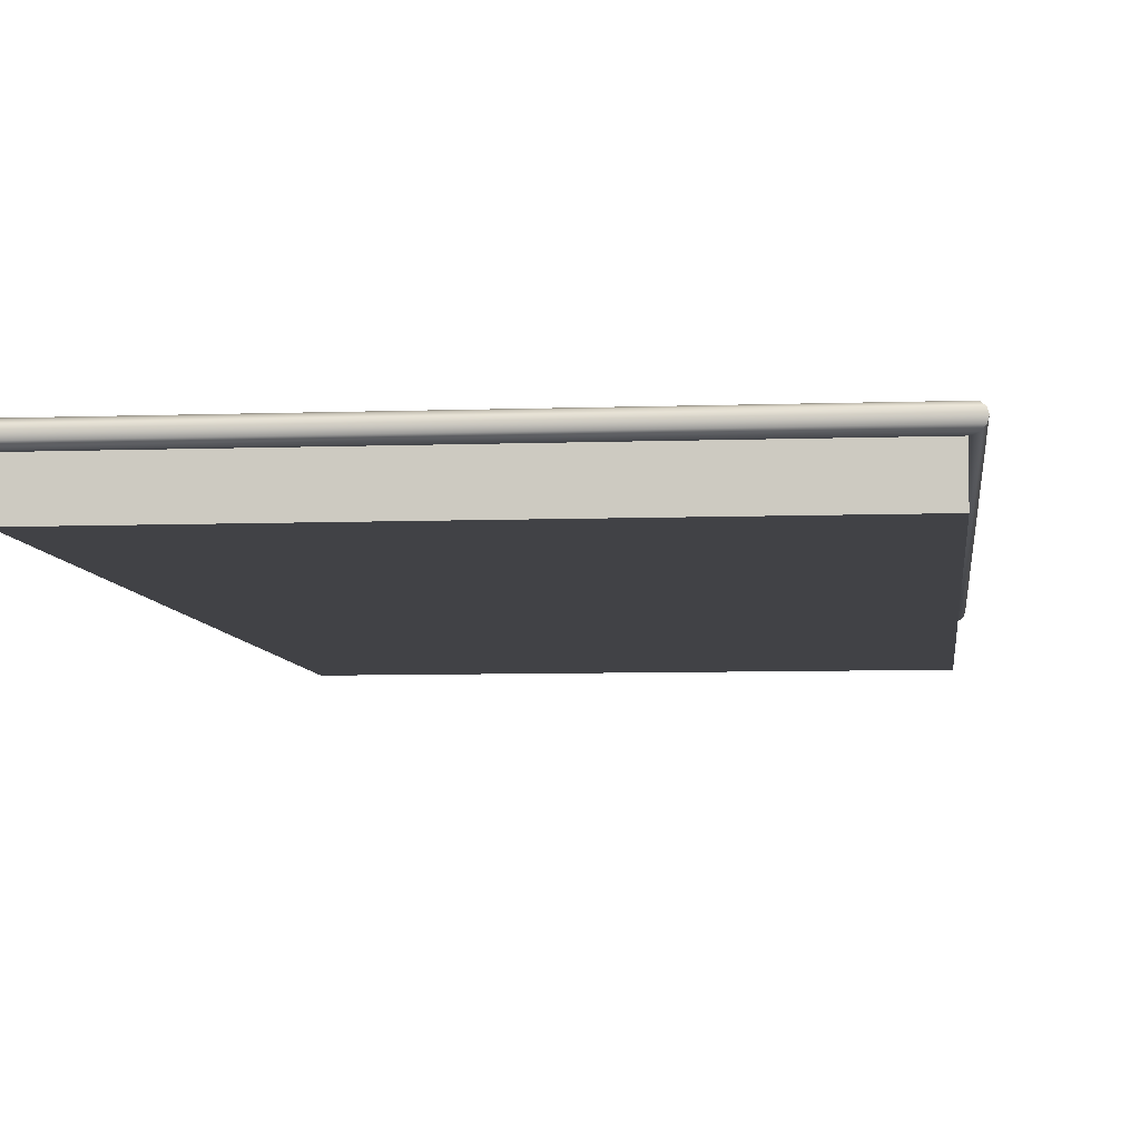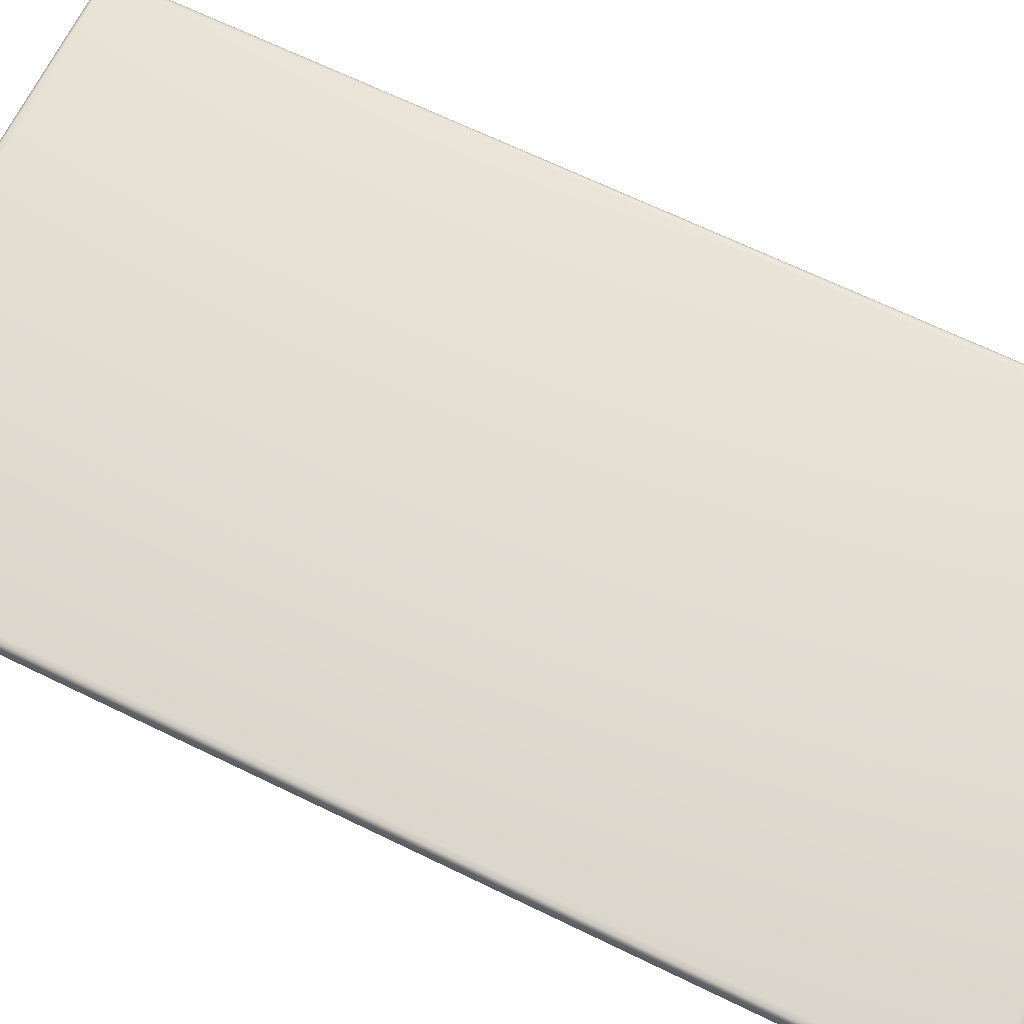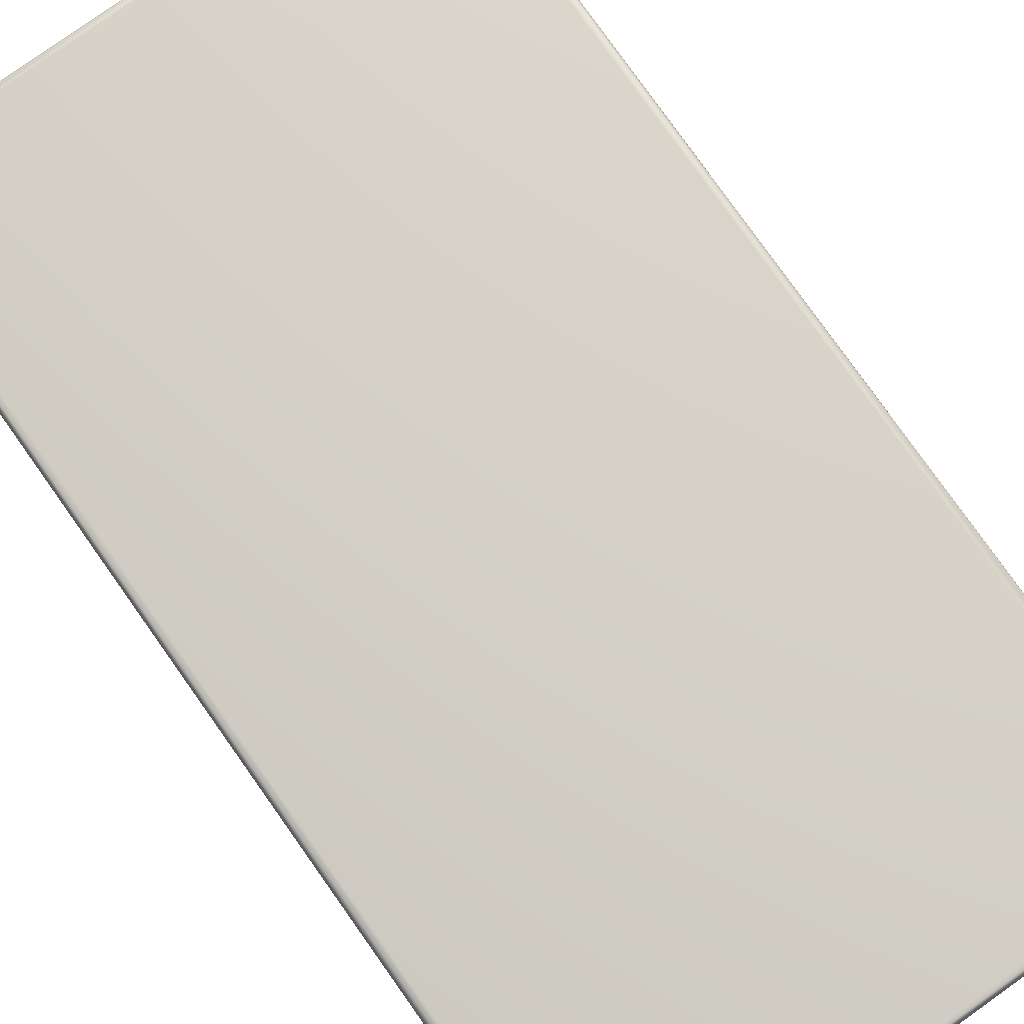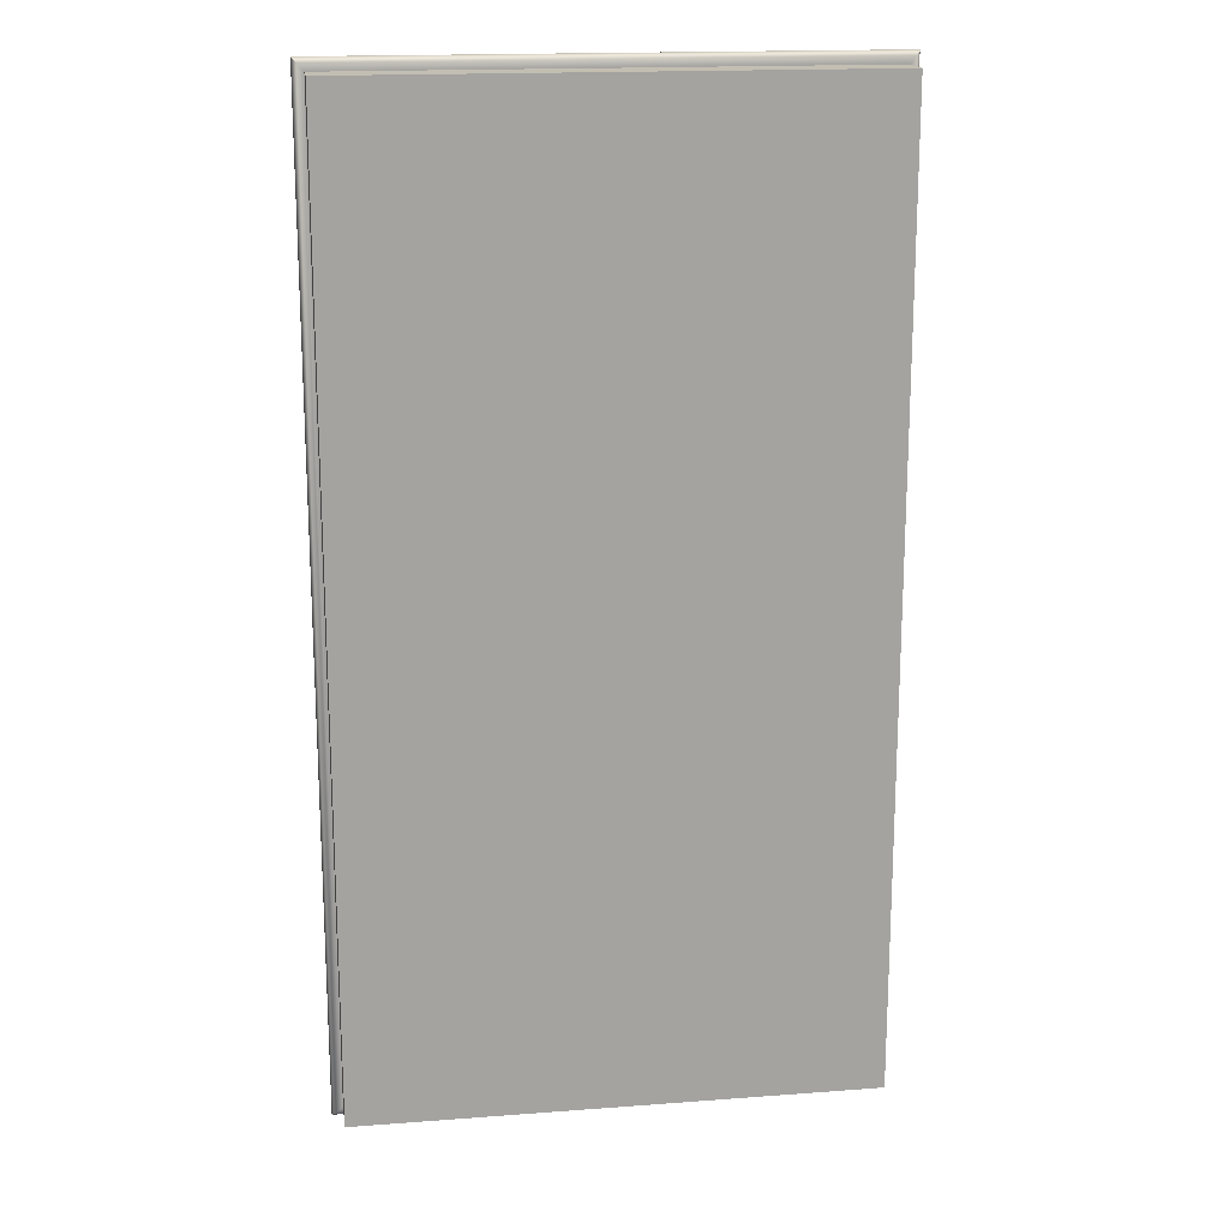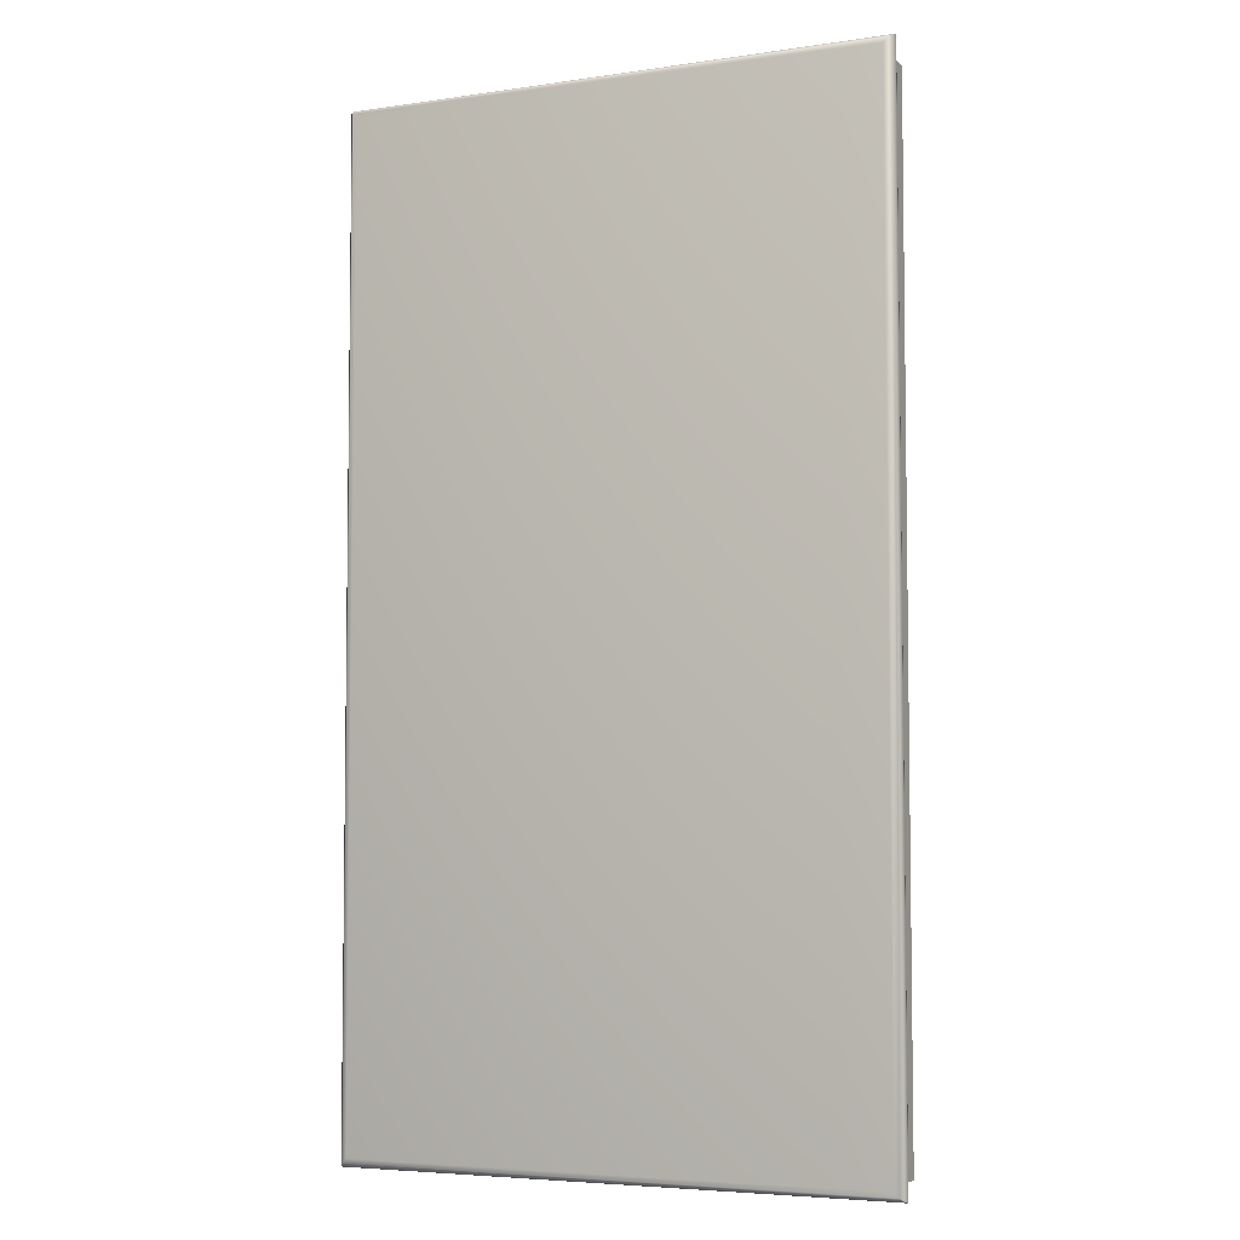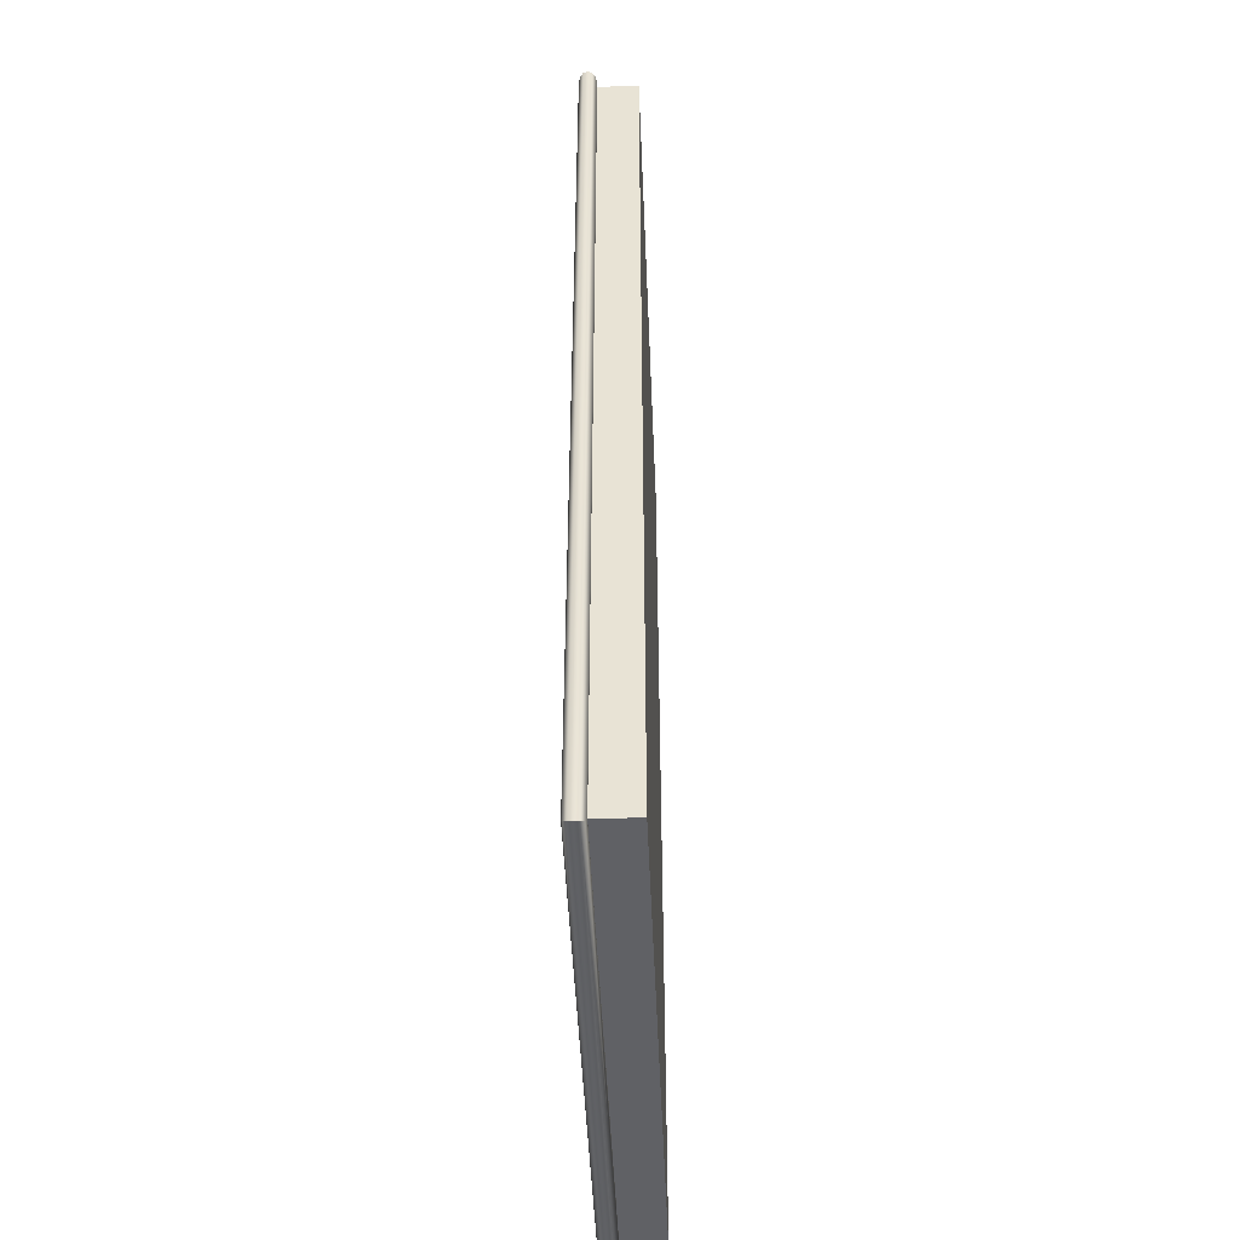
<metadata>
{"format":"obj","ext":"obj","renderer":"f3d","projection":"perspective","resolution":1024,"background":"white","views":[{"elev":-6.6,"azim":6.2,"up":"+Z"},{"elev":67.3,"azim":-64.0,"up":"+Z"},{"elev":80.0,"azim":144.6,"up":"+Z"},{"elev":17.4,"azim":171.5,"up":"+Y"},{"elev":-5.2,"azim":24.7,"up":"+Y"},{"elev":-47.5,"azim":92.4,"up":"+Y"}]}
</metadata>
<code>
g Monitor
v -0.006263 -0.01163 0.0009733
v -0.006263 -0.01163 0
v -0.006263 0.01163 0
v -0.006263 0.01163 0.0009733
v -0.006263 0.01163 0.0009733
v -0.006263 0.01163 0
v 0.006263 0.01163 0
v 0.006263 0.01163 0.0009733
v 0.006263 0.01163 0.0009733
v 0.006263 0.01163 0
v 0.006263 -0.01163 0
v 0.006263 -0.01163 0.0009733
v 0.006263 -0.01163 0.0009733
v 0.006263 -0.01163 0
v -0.006263 -0.01163 0
v -0.006263 -0.01163 0.0009733
v 0.006263 0.01163 0
v -0.006263 0.01163 0
v -0.006263 -0.01163 0
v 0.006263 -0.01163 0
v -0.006309 0.0117 0.001407
v 0.006309 0.0117 0.001407
v 0.006309 -0.0117 0.001407
v -0.006309 -0.0117 0.001407
v -0.006309 0.0117 0.001407
v -0.006309 -0.0117 0.001407
v -0.006417 -0.01181 0.001378
v -0.006417 0.01181 0.001378
v 0.006309 0.0117 0.001407
v -0.006496 -0.01189 0.001299
v -0.006496 0.01189 0.001299
v -0.006525 -0.01192 0.00119
v -0.006525 0.01192 0.00119
v -0.006498 -0.01189 0.001082
v -0.006498 0.01189 0.001082
v -0.006422 -0.01181 0.001002
v -0.006422 0.01181 0.001002
v -0.006319 -0.01169 0.0009733
v 0.006417 0.01181 0.001378
v 0.006309 -0.0117 0.001407
v -0.006496 0.01189 0.001299
v 0.006496 0.01189 0.001299
v 0.006525 0.01192 0.00119
v -0.006525 0.01192 0.00119
v -0.006498 0.01189 0.001082
v 0.006498 0.01189 0.001082
v 0.006422 0.01181 0.001002
v -0.006319 0.01169 0.0009733
v -0.006263 -0.01163 0.0009733
v -0.006263 0.01163 0.0009733
v 0.006263 0.01163 0.0009733
v 0.006319 0.01169 0.0009733
v 0.006319 -0.01169 0.0009733
v 0.006263 -0.01163 0.0009733
v -0.006263 -0.01163 0.0009733
v -0.006319 -0.01169 0.0009733
v -0.006422 -0.01181 0.001002
v 0.006422 -0.01181 0.001002
v 0.006498 -0.01189 0.001082
v 0.006498 0.01189 0.001082
v 0.006525 0.01192 0.00119
v 0.006525 -0.01192 0.00119
v 0.006498 -0.01189 0.001082
v -0.006498 -0.01189 0.001082
v -0.006525 -0.01192 0.00119
v 0.006525 -0.01192 0.00119
v -0.006496 -0.01189 0.001299
v 0.006496 -0.01189 0.001299
v 0.006496 0.01189 0.001299
v 0.006496 -0.01189 0.001299
v -0.006417 -0.01181 0.001378
v 0.006417 -0.01181 0.001378
v -0.006309 -0.0117 0.001407
g Monitor_0
f 3 2 1
f 4 3 1
f 7 6 5
f 8 7 5
f 11 10 9
f 12 11 9
f 15 14 13
f 16 15 13
f 19 18 17
f 20 19 17
f 23 22 21
f 24 23 21
f 27 26 25
f 28 27 25
f 28 25 29
f 30 27 28
f 31 30 28
f 32 30 31
f 33 32 31
f 34 32 33
f 35 34 33
f 36 34 35
f 37 36 35
f 38 36 37
f 39 28 29
f 39 29 40
f 41 28 39
f 42 41 39
f 42 43 41
f 43 44 41
f 45 44 43
f 46 45 43
f 37 45 46
f 47 37 46
f 48 38 37
f 48 37 47
f 38 48 49
f 48 50 49
f 50 48 51
f 48 52 51
f 52 48 47
f 52 53 51
f 53 54 51
f 54 53 55
f 53 56 55
f 56 53 57
f 53 52 58
f 52 47 58
f 53 58 57
f 58 47 59
f 47 60 59
f 59 60 61
f 62 59 61
f 57 58 63
f 64 57 63
f 64 63 65
f 63 66 65
f 65 66 67
f 66 68 67
f 62 61 69
f 70 62 69
f 67 68 71
f 70 69 72
f 68 72 71
f 69 39 72
f 72 39 40
f 71 72 40
f 73 71 40

</code>
